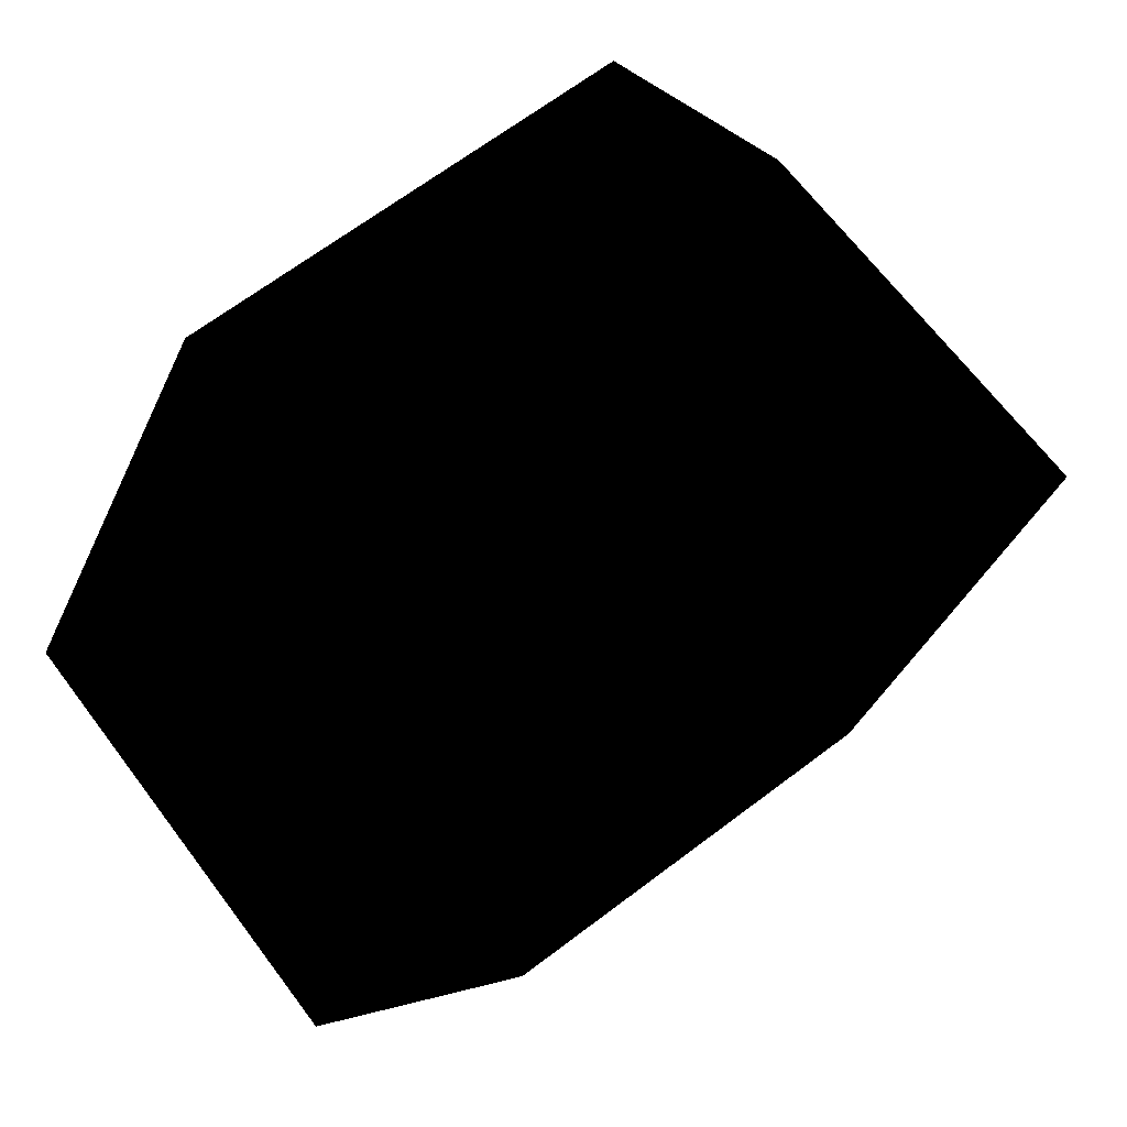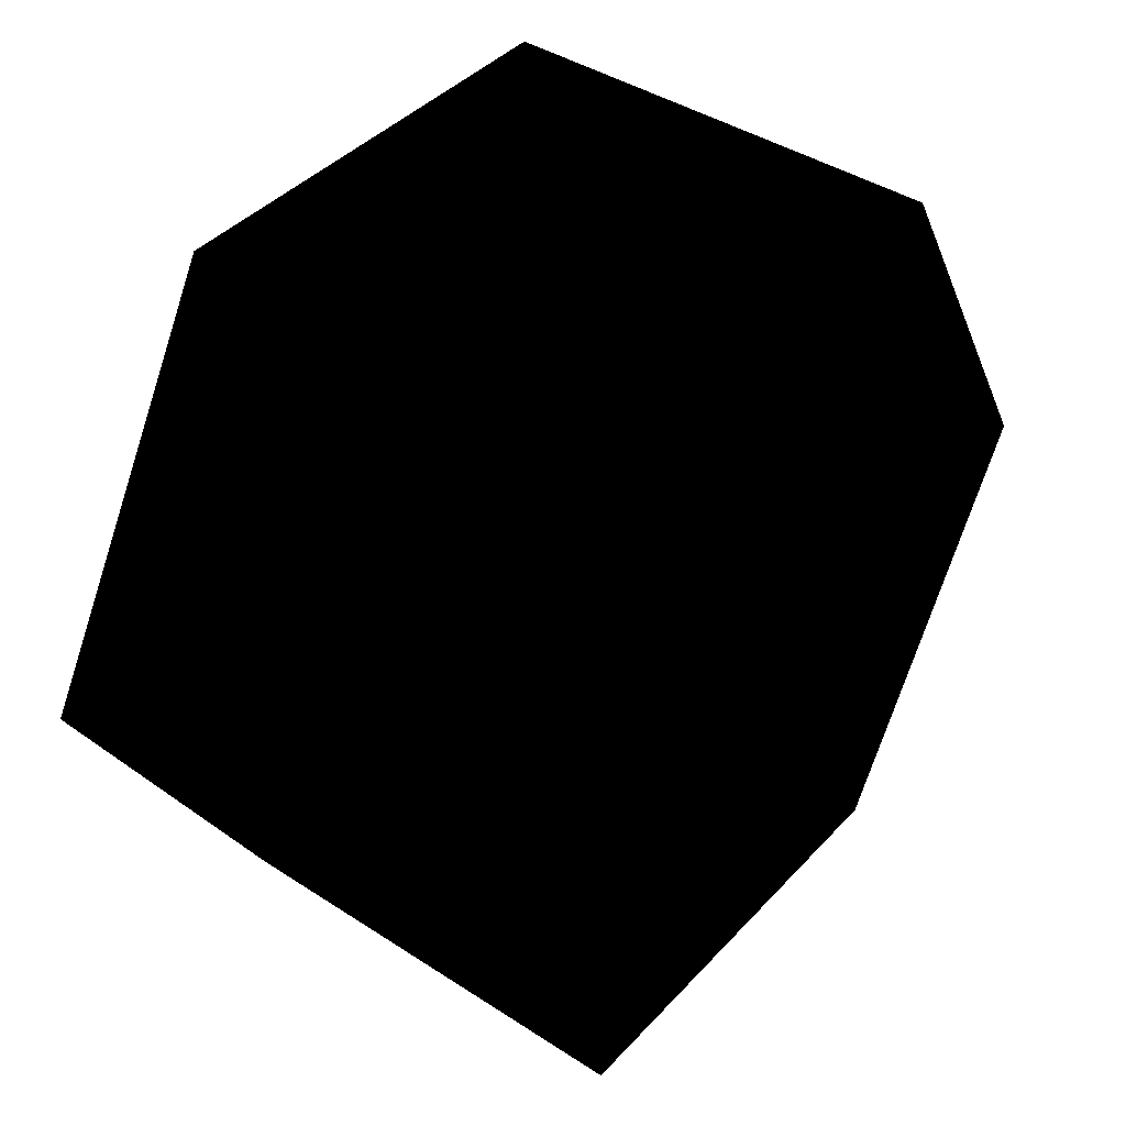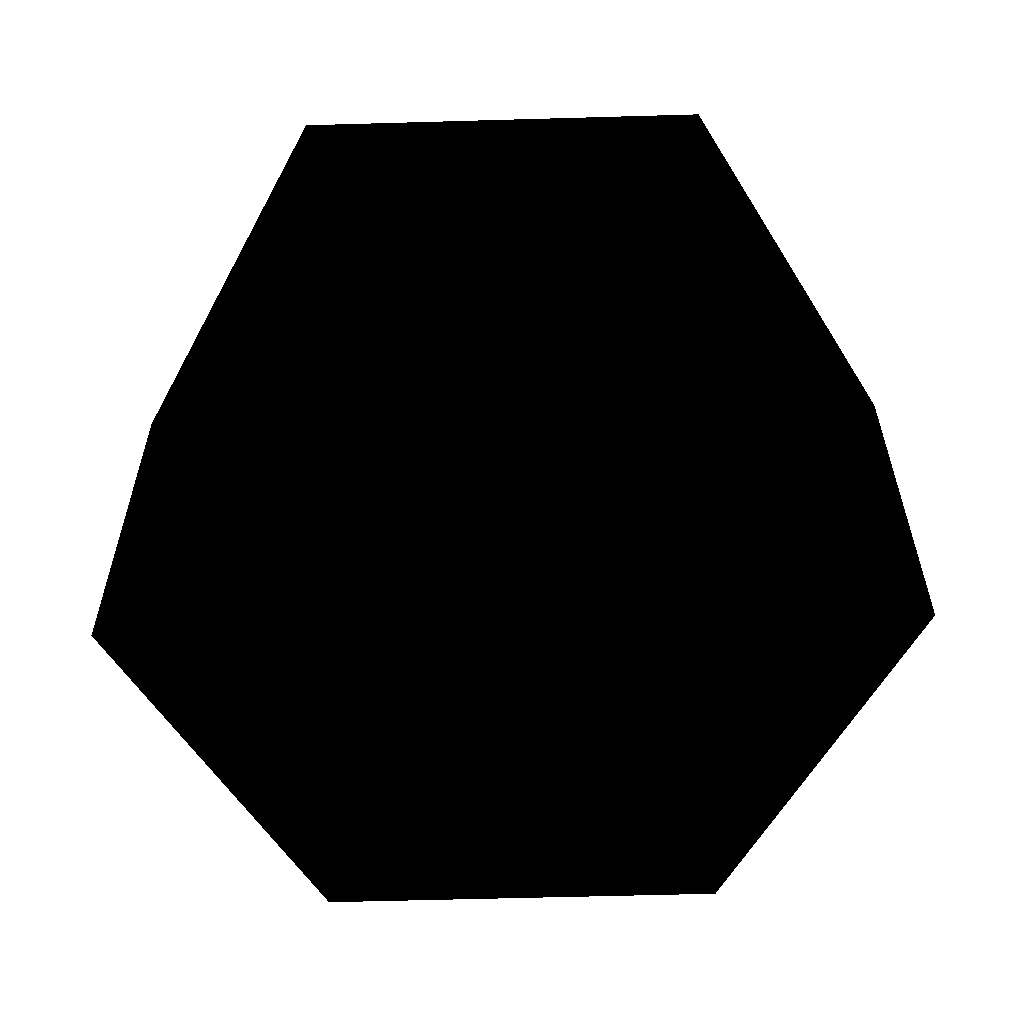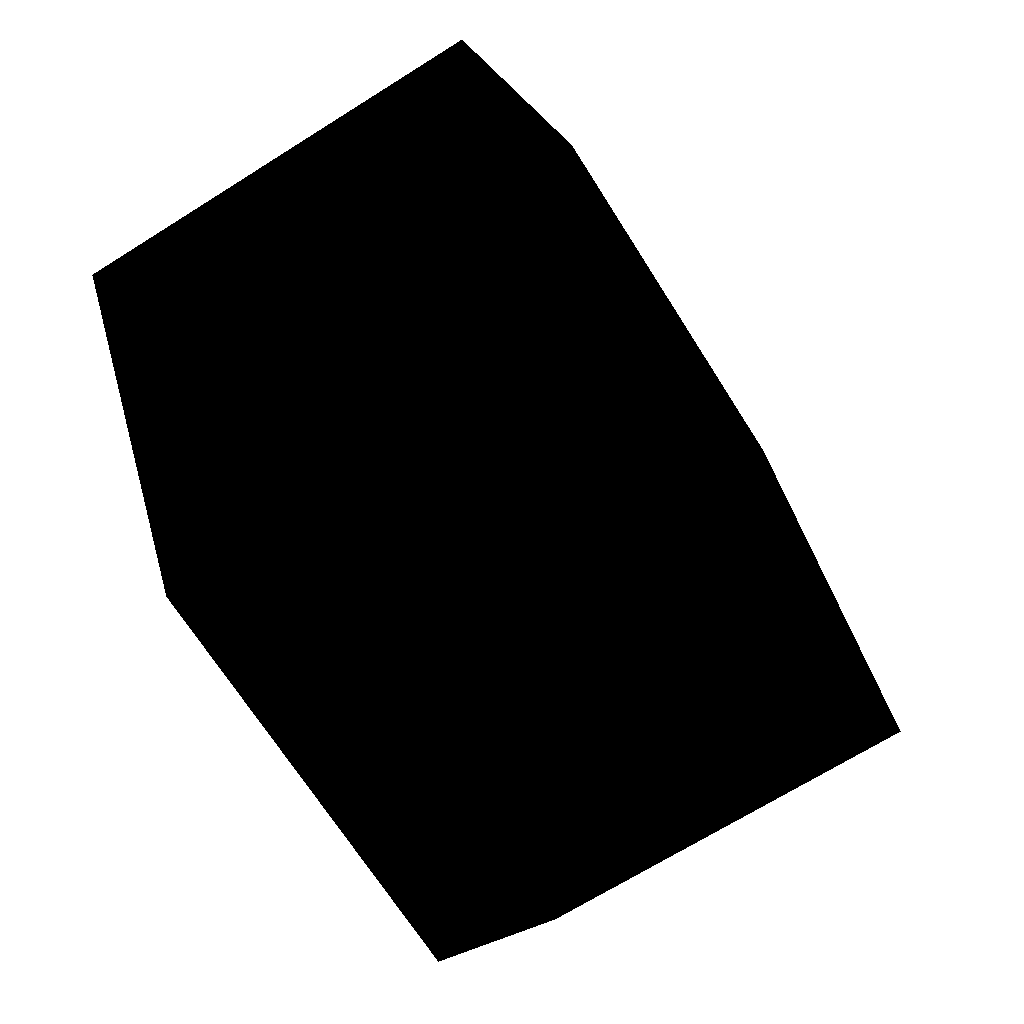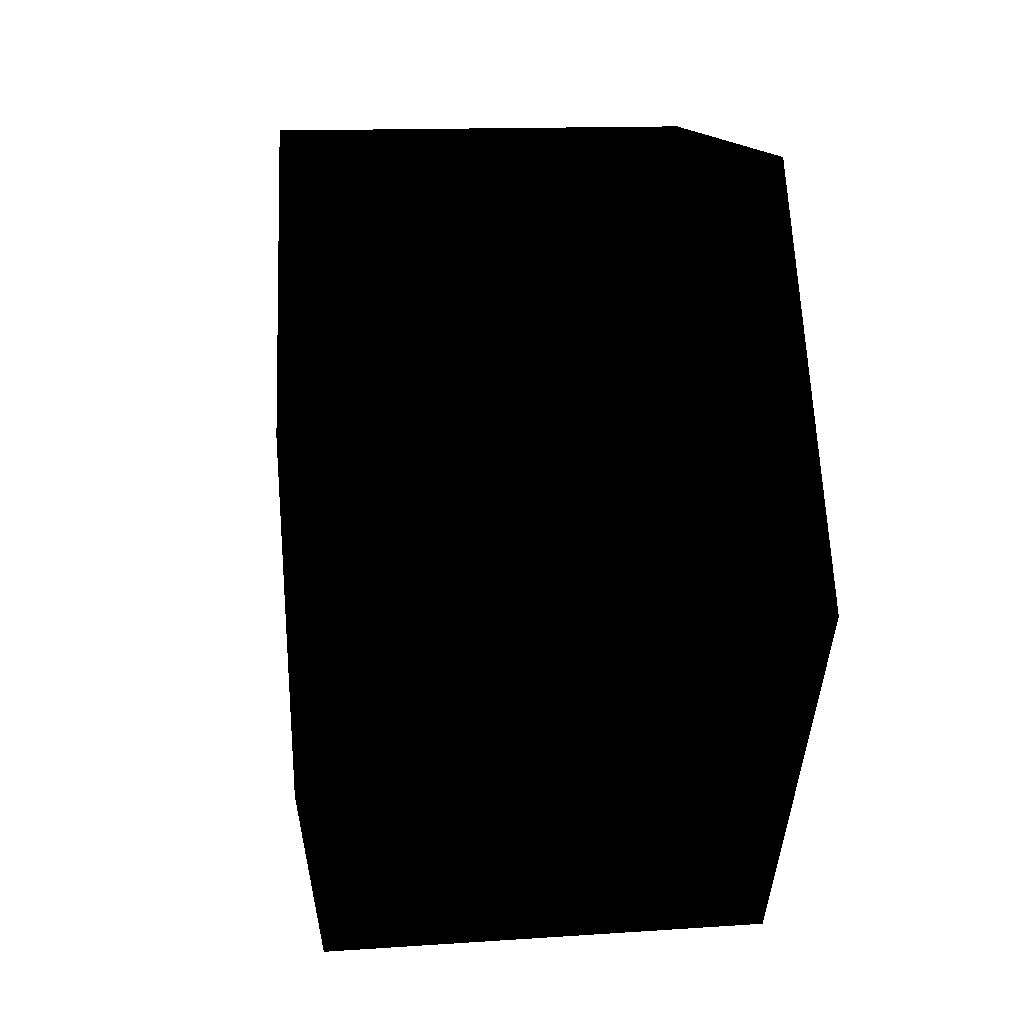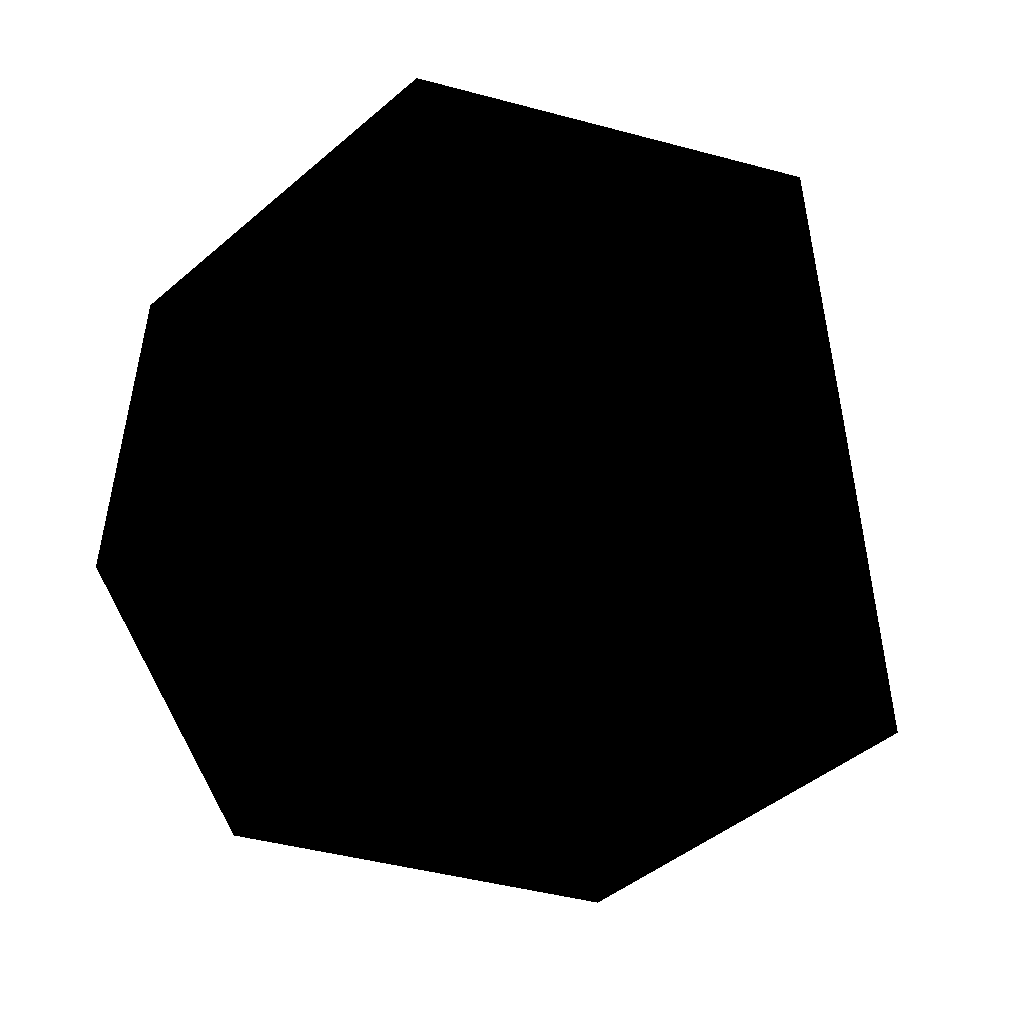
<metadata>
{"format":"obj","ext":"obj","renderer":"f3d","projection":"perspective","resolution":1024,"background":"white","views":[{"elev":67.8,"azim":142.9,"up":"+Y"},{"elev":41.5,"azim":-51.7,"up":"+Y"},{"elev":-57.5,"azim":121.7,"up":"+Z"},{"elev":-68.7,"azim":-57.8,"up":"+Y"},{"elev":13.2,"azim":81.1,"up":"+Y"},{"elev":-47.6,"azim":163.4,"up":"+Z"}]}
</metadata>
<code>
o HexagonPrism
v 1  0 -0.5
v 0.5 0.866 -0.5
v 1  0 0.5
v 0.5 0.866 0.5
v -0.5 0.866 -0.5
v -0.5 0.866 0.5
v -1  0 -0.5
v -1  0 0.5
v -0.5 -0.866 -0.5
v -0.5 -0.866 0.5
v 0.5 -0.866 -0.5
v 0.5 -0.866 0.5
f 5 6 4 2
f 7 8 6 5
f 9 10 8 7
f 11 12 10 9
f 3 12 11 1
f 2 4 3 1
f 1 11 9 7 5 2
f 6 8 10 12 3 4

</code>
